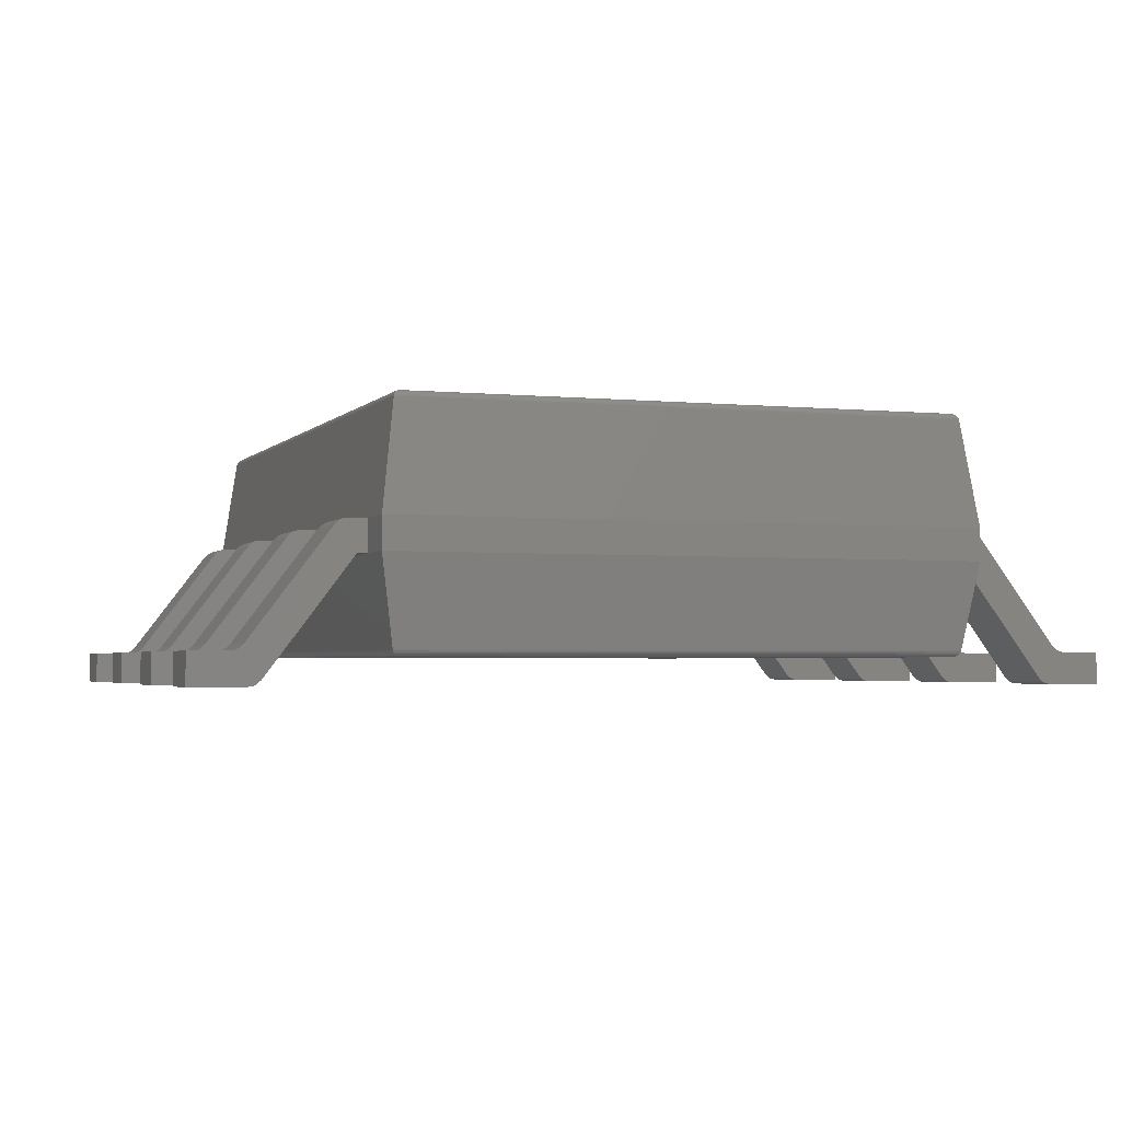
<metadata>
{"format":"stl","ext":"stl","renderer":"f3d","projection":"perspective","resolution":1024,"background":"white","views":[{"elev":-2.7,"azim":-19.5,"up":"+Z"}]}
</metadata>
<code>
# stl→obj: 398 verts, 760 faces
v -1.859 2.354 0.2175
v -1.859 -2.354 0.2175
v -1.949 -2.445 0.7806
v -1.949 2.445 0.7806
v 1.859 -2.354 0.2175
v 1.949 -2.445 0.7806
v -1.856 -2.352 0.2092
v -1.856 2.352 0.2092
v -1.853 -2.348 0.2014
v -1.853 2.348 0.2014
v -1.848 -2.344 0.1943
v -1.848 2.344 0.1943
v -1.842 -2.338 0.1881
v -1.842 2.338 0.1881
v -1.835 -2.331 0.183
v -1.835 2.331 0.183
v -1.825 -2.32 0.1781
v -1.817 -2.313 0.1762
v -1.825 2.32 0.1781
v -1.809 -2.304 0.1755
v -1.817 2.313 0.1762
v -1.809 2.304 0.1755
v -1.949 -2.445 0.9899
v -1.949 2.445 0.9899
v 1.859 2.354 0.2175
v 1.949 2.445 0.7806
v 1.856 -2.352 0.2092
v 1.853 -2.348 0.2014
v 1.848 -2.344 0.1943
v 1.842 -2.338 0.1881
v 1.835 -2.331 0.183
v 1.825 -2.32 0.1781
v 1.817 -2.313 0.1762
v 1.809 -2.304 0.1755
v 1.949 -2.445 0.9899
v 1.809 2.304 0.1755
v 1.826 2.321 0.1784
v 1.84 2.335 0.1857
v 1.848 2.344 0.1945
v 1.854 2.35 0.204
v 1.857 2.352 0.2106
v -1.858 -2.353 1.684
v -1.858 2.353 1.684
v 1.949 2.445 0.9899
v 1.858 -2.353 1.684
v -1.856 2.351 1.692
v -1.856 -2.351 1.692
v -1.852 2.348 1.7
v -1.852 -2.348 1.7
v -1.848 2.343 1.708
v -1.848 -2.343 1.708
v -1.842 2.337 1.714
v -1.842 -2.337 1.714
v -1.835 -2.33 1.719
v -1.835 2.33 1.719
v -1.827 -2.322 1.723
v -1.827 2.322 1.723
v -1.818 -2.313 1.726
v -1.818 2.313 1.726
v -1.808 -2.303 1.727
v -1.808 2.303 1.727
v 1.858 2.353 1.684
v 1.856 -2.351 1.692
v 1.852 -2.348 1.7
v 1.848 -2.343 1.708
v 1.842 -2.337 1.714
v 1.835 -2.33 1.719
v 1.827 -2.322 1.723
v 1.818 -2.313 1.726
v 1.808 -2.303 1.727
v -1.512 1.667 1.727
v -1.47 1.622 1.727
v -1.418 1.589 1.727
v -1.541 1.72 1.727
v -1.36 1.57 1.727
v -1.299 1.567 1.727
v -1.239 1.578 1.727
v -1.184 1.604 1.727
v -1.541 1.899 1.727
v -1.512 1.953 1.727
v -1.556 1.84 1.727
v -1.556 1.779 1.727
v -1.137 1.643 1.727
v -1.47 1.997 1.727
v -1.418 2.03 1.727
v -1.36 2.049 1.727
v -1.299 2.053 1.727
v -1.239 2.041 1.727
v 1.808 2.303 1.727
v -1.078 1.87 1.727
v -1.071 1.81 1.727
v -1.101 1.927 1.727
v -1.137 1.977 1.727
v -1.184 2.015 1.727
v -1.101 1.692 1.727
v -1.078 1.749 1.727
v 1.823 2.319 1.725
v 1.837 2.333 1.717
v 1.847 2.342 1.709
v 1.852 2.348 1.7
v 1.856 2.351 1.692
v -1.239 1.578 1.554
v -1.299 1.567 1.554
v -1.184 1.604 1.554
v -1.078 1.87 1.554
v -1.071 1.81 1.554
v -1.137 1.643 1.554
v -1.101 1.927 1.554
v -1.101 1.692 1.554
v -1.137 1.977 1.554
v -1.078 1.749 1.554
v -1.184 2.015 1.554
v -1.239 2.041 1.554
v -1.299 2.053 1.554
v -1.36 2.049 1.554
v -1.418 2.03 1.554
v -1.47 1.997 1.554
v -1.512 1.953 1.554
v -1.541 1.899 1.554
v -1.556 1.84 1.554
v -1.556 1.779 1.554
v -1.541 1.72 1.554
v -1.512 1.667 1.554
v -1.47 1.622 1.554
v -1.418 1.589 1.554
v -1.36 1.57 1.554
v -2.76 2.114 0.2092
v -3.01 2.114 0.2092
v -3.01 1.696 0.2092
v -2.76 1.696 0.2092
v -2.656 2.114 -1.388e-17
v -3.01 2.114 0
v -2.572 2.114 0.04143
v -2.624 2.114 0.004905
v -2.595 2.114 0.01916
v -2.728 2.114 0.2142
v -2.699 2.114 0.2284
v -2.676 2.114 0.2507
v -2.012 2.114 0.7806
v -2.147 2.114 0.9485
v -2.064 2.114 0.9899
v -2.124 2.114 0.9707
v -2.096 2.114 0.985
v -1.949 2.114 0.9899
v -1.949 2.114 0.7806
v -2.728 1.696 0.2142
v -2.699 1.696 0.2284
v -2.676 1.696 0.2507
v -3.01 1.696 0
v -2.656 1.696 -1.388e-17
v -2.624 1.696 0.004905
v -2.572 1.696 0.04143
v -2.595 1.696 0.01916
v -2.012 1.696 0.7806
v -2.147 1.696 0.9485
v -2.124 1.696 0.9707
v -2.064 1.696 0.9899
v -2.096 1.696 0.985
v -1.949 1.696 0.7806
v -1.949 1.696 0.9899
v 3.01 2.114 0.2092
v 2.76 2.114 0.2092
v 2.76 1.696 0.2092
v 3.01 1.696 0.2092
v 2.656 2.114 -1.388e-17
v 2.624 2.114 0.004905
v 2.595 2.114 0.01916
v 2.572 2.114 0.04143
v 2.676 2.114 0.2507
v 2.012 2.114 0.7806
v 2.699 2.114 0.2284
v 1.949 2.114 0.9899
v 1.949 2.114 0.7806
v 2.728 2.114 0.2142
v 3.01 2.114 0
v 2.064 2.114 0.9899
v 2.124 2.114 0.9707
v 2.096 2.114 0.985
v 2.147 2.114 0.9485
v 2.728 1.696 0.2142
v 2.699 1.696 0.2284
v 2.676 1.696 0.2507
v 3.01 1.696 0
v 2.595 1.696 0.01916
v 2.624 1.696 0.004905
v 2.656 1.696 -1.388e-17
v 2.572 1.696 0.04143
v 2.012 1.696 0.7806
v 1.949 1.696 0.7806
v 1.949 1.696 0.9899
v 2.064 1.696 0.9899
v 2.096 1.696 0.985
v 2.124 1.696 0.9707
v 2.147 1.696 0.9485
v -2.76 0.8442 0.2092
v -3.01 0.8442 0.2092
v -3.01 0.4258 0.2092
v -2.76 0.4258 0.2092
v -2.656 0.8442 -1.388e-17
v -3.01 0.8442 0
v -2.572 0.8442 0.04143
v -2.624 0.8442 0.004905
v -2.595 0.8442 0.01916
v -2.728 0.8442 0.2142
v -2.699 0.8442 0.2284
v -2.676 0.8442 0.2507
v -2.012 0.8442 0.7806
v -2.147 0.8442 0.9485
v -2.064 0.8442 0.9899
v -2.124 0.8442 0.9707
v -2.096 0.8442 0.985
v -1.949 0.8442 0.9899
v -1.949 0.8442 0.7806
v -2.728 0.4258 0.2142
v -2.699 0.4258 0.2284
v -2.676 0.4258 0.2507
v -3.01 0.4258 0
v -2.656 0.4258 -1.388e-17
v -2.624 0.4258 0.004905
v -2.572 0.4258 0.04143
v -2.595 0.4258 0.01916
v -2.012 0.4258 0.7806
v -2.147 0.4258 0.9485
v -2.124 0.4258 0.9707
v -2.064 0.4258 0.9899
v -2.096 0.4258 0.985
v -1.949 0.4258 0.7806
v -1.949 0.4258 0.9899
v 3.01 0.8442 0.2092
v 2.76 0.8442 0.2092
v 2.76 0.4258 0.2092
v 3.01 0.4258 0.2092
v 2.656 0.8442 -1.388e-17
v 2.624 0.8442 0.004905
v 2.595 0.8442 0.01916
v 2.572 0.8442 0.04143
v 2.676 0.8442 0.2507
v 2.012 0.8442 0.7806
v 2.699 0.8442 0.2284
v 1.949 0.8442 0.9899
v 1.949 0.8442 0.7806
v 2.728 0.8442 0.2142
v 3.01 0.8442 0
v 2.064 0.8442 0.9899
v 2.124 0.8442 0.9707
v 2.096 0.8442 0.985
v 2.147 0.8442 0.9485
v 2.728 0.4258 0.2142
v 2.699 0.4258 0.2284
v 2.676 0.4258 0.2507
v 3.01 0.4258 0
v 2.595 0.4258 0.01916
v 2.624 0.4258 0.004905
v 2.656 0.4258 -1.388e-17
v 2.572 0.4258 0.04143
v 2.012 0.4258 0.7806
v 1.949 0.4258 0.7806
v 1.949 0.4258 0.9899
v 2.064 0.4258 0.9899
v 2.096 0.4258 0.985
v 2.124 0.4258 0.9707
v 2.147 0.4258 0.9485
v -2.76 -0.4258 0.2092
v -3.01 -0.4258 0.2092
v -3.01 -0.8442 0.2092
v -2.76 -0.8442 0.2092
v -2.656 -0.4258 -1.388e-17
v -3.01 -0.4258 0
v -2.572 -0.4258 0.04143
v -2.624 -0.4258 0.004905
v -2.595 -0.4258 0.01916
v -2.728 -0.4258 0.2142
v -2.699 -0.4258 0.2284
v -2.676 -0.4258 0.2507
v -2.012 -0.4258 0.7806
v -2.147 -0.4258 0.9485
v -2.064 -0.4258 0.9899
v -2.124 -0.4258 0.9707
v -2.096 -0.4258 0.985
v -1.949 -0.4258 0.9899
v -1.949 -0.4258 0.7806
v -2.728 -0.8442 0.2142
v -2.699 -0.8442 0.2284
v -2.676 -0.8442 0.2507
v -3.01 -0.8442 0
v -2.656 -0.8442 -1.388e-17
v -2.624 -0.8442 0.004905
v -2.572 -0.8442 0.04143
v -2.595 -0.8442 0.01916
v -2.012 -0.8442 0.7806
v -2.147 -0.8442 0.9485
v -2.124 -0.8442 0.9707
v -2.064 -0.8442 0.9899
v -2.096 -0.8442 0.985
v -1.949 -0.8442 0.7806
v -1.949 -0.8442 0.9899
v 3.01 -0.4258 0.2092
v 2.76 -0.4258 0.2092
v 2.76 -0.8442 0.2092
v 3.01 -0.8442 0.2092
v 2.656 -0.4258 -1.388e-17
v 2.624 -0.4258 0.004905
v 2.595 -0.4258 0.01916
v 2.572 -0.4258 0.04143
v 2.676 -0.4258 0.2507
v 2.012 -0.4258 0.7806
v 2.699 -0.4258 0.2284
v 1.949 -0.4258 0.9899
v 1.949 -0.4258 0.7806
v 2.728 -0.4258 0.2142
v 3.01 -0.4258 0
v 2.064 -0.4258 0.9899
v 2.124 -0.4258 0.9707
v 2.096 -0.4258 0.985
v 2.147 -0.4258 0.9485
v 2.728 -0.8442 0.2142
v 2.699 -0.8442 0.2284
v 2.676 -0.8442 0.2507
v 3.01 -0.8442 0
v 2.595 -0.8442 0.01916
v 2.624 -0.8442 0.004905
v 2.656 -0.8442 -1.388e-17
v 2.572 -0.8442 0.04143
v 2.012 -0.8442 0.7806
v 1.949 -0.8442 0.7806
v 1.949 -0.8442 0.9899
v 2.064 -0.8442 0.9899
v 2.096 -0.8442 0.985
v 2.124 -0.8442 0.9707
v 2.147 -0.8442 0.9485
v -2.76 -1.696 0.2092
v -3.01 -1.696 0.2092
v -3.01 -2.114 0.2092
v -2.76 -2.114 0.2092
v -2.656 -1.696 -1.388e-17
v -3.01 -1.696 0
v -2.572 -1.696 0.04143
v -2.624 -1.696 0.004905
v -2.595 -1.696 0.01916
v -2.728 -1.696 0.2142
v -2.699 -1.696 0.2284
v -2.676 -1.696 0.2507
v -2.012 -1.696 0.7806
v -2.147 -1.696 0.9485
v -2.064 -1.696 0.9899
v -2.124 -1.696 0.9707
v -2.096 -1.696 0.985
v -1.949 -1.696 0.9899
v -1.949 -1.696 0.7806
v -2.728 -2.114 0.2142
v -2.699 -2.114 0.2284
v -2.676 -2.114 0.2507
v -3.01 -2.114 0
v -2.656 -2.114 -1.388e-17
v -2.624 -2.114 0.004905
v -2.572 -2.114 0.04143
v -2.595 -2.114 0.01916
v -2.012 -2.114 0.7806
v -2.147 -2.114 0.9485
v -2.124 -2.114 0.9707
v -2.064 -2.114 0.9899
v -2.096 -2.114 0.985
v -1.949 -2.114 0.7806
v -1.949 -2.114 0.9899
v 3.01 -1.696 0.2092
v 2.76 -1.696 0.2092
v 2.76 -2.114 0.2092
v 3.01 -2.114 0.2092
v 2.656 -1.696 -1.388e-17
v 2.624 -1.696 0.004905
v 2.595 -1.696 0.01916
v 2.572 -1.696 0.04143
v 2.676 -1.696 0.2507
v 2.012 -1.696 0.7806
v 2.699 -1.696 0.2284
v 1.949 -1.696 0.9899
v 1.949 -1.696 0.7806
v 2.728 -1.696 0.2142
v 3.01 -1.696 0
v 2.064 -1.696 0.9899
v 2.124 -1.696 0.9707
v 2.096 -1.696 0.985
v 2.147 -1.696 0.9485
v 2.728 -2.114 0.2142
v 2.699 -2.114 0.2284
v 2.676 -2.114 0.2507
v 3.01 -2.114 0
v 2.595 -2.114 0.01916
v 2.624 -2.114 0.004905
v 2.656 -2.114 -1.388e-17
v 2.572 -2.114 0.04143
v 2.012 -2.114 0.7806
v 1.949 -2.114 0.7806
v 1.949 -2.114 0.9899
v 2.064 -2.114 0.9899
v 2.096 -2.114 0.985
v 2.124 -2.114 0.9707
v 2.147 -2.114 0.9485
f 1 2 3
f 1 3 4
f 3 2 5
f 6 3 5
f 7 2 8
f 2 1 8
f 9 7 10
f 7 8 10
f 11 9 12
f 9 10 12
f 13 11 14
f 11 12 14
f 15 13 16
f 17 15 16
f 13 14 16
f 18 17 19
f 17 16 19
f 20 18 21
f 18 19 21
f 20 21 22
f 4 3 23
f 24 4 23
f 25 1 4
f 25 4 26
f 27 2 7
f 27 5 2
f 28 7 9
f 28 27 7
f 29 9 11
f 29 28 9
f 30 11 13
f 30 13 15
f 30 29 11
f 31 15 17
f 31 30 15
f 32 17 18
f 32 31 17
f 33 18 20
f 33 32 18
f 34 33 20
f 3 6 35
f 23 3 35
f 6 5 25
f 26 6 25
f 20 22 36
f 34 20 36
f 36 22 21
f 37 19 16
f 37 21 19
f 37 36 21
f 38 16 14
f 38 37 16
f 39 12 10
f 39 14 12
f 39 38 14
f 40 10 8
f 40 39 10
f 41 8 1
f 41 40 8
f 25 41 1
f 23 42 43
f 24 23 43
f 44 26 4
f 44 4 24
f 33 34 36
f 31 32 37
f 32 33 37
f 33 36 37
f 30 31 38
f 31 37 38
f 28 29 39
f 29 30 39
f 30 38 39
f 27 28 40
f 28 39 40
f 5 27 41
f 27 40 41
f 5 41 25
f 35 6 26
f 35 26 44
f 35 42 23
f 45 42 35
f 46 42 47
f 46 43 42
f 48 47 49
f 48 46 47
f 50 49 51
f 50 48 49
f 52 51 53
f 52 53 54
f 52 50 51
f 55 54 56
f 55 52 54
f 57 56 58
f 57 55 56
f 59 58 60
f 59 57 58
f 61 59 60
f 24 43 62
f 44 24 62
f 62 45 35
f 62 35 44
f 47 42 63
f 49 47 63
f 42 45 63
f 49 63 64
f 51 49 65
f 49 64 65
f 53 51 66
f 51 65 66
f 54 53 67
f 56 54 67
f 53 66 67
f 58 56 68
f 56 67 68
f 60 58 69
f 58 68 69
f 60 69 70
f 71 60 72
f 73 72 60
f 74 60 71
f 75 73 60
f 76 75 60
f 77 76 60
f 78 60 70
f 78 77 60
f 61 79 80
f 61 81 79
f 61 82 81
f 61 74 82
f 61 60 74
f 83 78 70
f 84 61 80
f 85 61 84
f 86 61 85
f 87 61 86
f 88 61 87
f 89 90 91
f 89 92 90
f 89 93 92
f 89 94 93
f 89 95 83
f 89 96 95
f 89 91 96
f 89 83 70
f 89 61 88
f 89 88 94
f 59 61 89
f 57 59 97
f 59 89 97
f 52 55 98
f 55 57 98
f 57 97 98
f 50 52 99
f 52 98 99
f 46 48 100
f 48 50 100
f 50 99 100
f 43 46 101
f 46 100 101
f 43 101 62
f 89 70 69
f 97 69 68
f 97 89 69
f 98 67 66
f 98 68 67
f 98 97 68
f 99 66 65
f 99 98 66
f 100 64 63
f 100 65 64
f 100 99 65
f 101 63 45
f 101 100 63
f 62 101 45
f 102 103 77
f 104 102 77
f 103 76 77
f 105 106 91
f 104 77 78
f 107 104 83
f 105 91 90
f 104 78 83
f 108 105 92
f 109 107 95
f 110 108 92
f 105 90 92
f 107 83 95
f 111 109 96
f 112 110 93
f 110 92 93
f 109 95 96
f 106 111 91
f 111 96 91
f 112 93 94
f 113 112 88
f 112 94 88
f 114 113 87
f 113 88 87
f 115 114 86
f 114 87 86
f 116 115 85
f 117 116 85
f 115 86 85
f 117 85 84
f 118 117 80
f 117 84 80
f 119 118 79
f 120 119 79
f 118 80 79
f 120 79 81
f 120 81 82
f 121 120 82
f 122 121 82
f 122 82 74
f 123 122 71
f 122 74 71
f 124 123 72
f 123 71 72
f 125 124 73
f 124 72 73
f 126 125 75
f 125 73 75
f 103 126 76
f 126 75 76
f 121 122 123
f 103 124 125
f 103 125 126
f 102 123 124
f 102 124 103
f 119 120 121
f 119 121 123
f 107 102 104
f 117 118 119
f 117 119 123
f 109 102 107
f 111 123 102
f 111 117 123
f 111 102 109
f 114 115 116
f 114 116 117
f 105 111 106
f 108 111 105
f 112 113 114
f 112 117 111
f 112 114 117
f 112 111 108
f 110 112 108
f 127 128 129
f 127 129 130
f 127 131 132
f 127 132 128
f 133 134 131
f 133 135 134
f 136 131 127
f 137 133 131
f 137 131 136
f 138 133 137
f 139 133 138
f 140 139 138
f 141 140 142
f 141 142 143
f 141 139 140
f 144 145 139
f 144 139 141
f 136 130 146
f 136 127 130
f 137 146 147
f 137 136 146
f 138 147 148
f 138 137 147
f 128 132 149
f 128 149 129
f 149 150 130
f 129 149 130
f 150 151 152
f 151 153 152
f 130 150 146
f 150 152 147
f 146 150 147
f 147 152 148
f 148 152 154
f 148 154 155
f 156 155 157
f 158 156 157
f 155 154 157
f 154 159 160
f 157 154 160
f 149 132 131
f 150 149 131
f 151 150 134
f 150 131 134
f 153 151 135
f 151 134 135
f 152 153 133
f 153 135 133
f 154 152 133
f 154 133 139
f 159 154 145
f 154 139 145
f 160 159 145
f 160 145 144
f 138 148 155
f 140 138 155
f 144 157 160
f 144 141 157
f 142 155 156
f 142 140 155
f 143 156 158
f 143 142 156
f 141 158 157
f 141 143 158
f 161 162 163
f 161 163 164
f 165 166 167
f 165 167 168
f 169 168 170
f 171 168 169
f 172 170 173
f 174 165 168
f 174 168 171
f 162 165 174
f 175 165 162
f 176 170 172
f 177 176 178
f 179 169 170
f 179 170 176
f 179 176 177
f 161 175 162
f 180 163 174
f 163 162 174
f 181 180 171
f 180 174 171
f 182 181 169
f 181 171 169
f 183 175 161
f 164 183 161
f 184 185 186
f 187 184 186
f 188 187 182
f 182 187 181
f 189 188 190
f 187 186 180
f 181 187 180
f 180 186 163
f 163 186 183
f 190 188 191
f 192 191 193
f 188 182 194
f 191 188 194
f 193 191 194
f 163 183 164
f 183 186 175
f 186 165 175
f 166 186 185
f 166 165 186
f 167 185 184
f 167 166 185
f 168 184 187
f 168 167 184
f 168 187 188
f 170 168 188
f 188 189 170
f 189 173 170
f 172 173 189
f 172 189 190
f 194 182 169
f 194 169 179
f 176 172 190
f 176 190 191
f 193 194 177
f 194 179 177
f 192 193 178
f 193 177 178
f 191 192 176
f 192 178 176
f 195 196 197
f 195 197 198
f 195 199 200
f 195 200 196
f 201 202 199
f 201 203 202
f 204 199 195
f 205 201 199
f 205 199 204
f 206 201 205
f 207 201 206
f 208 207 206
f 209 208 210
f 209 210 211
f 209 207 208
f 212 213 207
f 212 207 209
f 204 198 214
f 204 195 198
f 205 214 215
f 205 204 214
f 206 215 216
f 206 205 215
f 196 200 197
f 200 217 197
f 217 218 198
f 197 217 198
f 218 219 220
f 219 221 220
f 198 218 214
f 218 220 215
f 214 218 215
f 215 220 216
f 216 220 222
f 216 222 223
f 224 223 225
f 226 224 225
f 223 222 225
f 222 227 228
f 225 222 228
f 217 200 199
f 218 217 199
f 219 218 202
f 218 199 202
f 221 219 203
f 219 202 203
f 220 221 201
f 221 203 201
f 222 220 201
f 222 201 207
f 227 222 213
f 222 207 213
f 228 227 213
f 228 213 212
f 206 216 223
f 208 206 223
f 212 225 228
f 212 209 225
f 210 223 224
f 210 208 223
f 211 224 226
f 211 210 224
f 209 226 225
f 209 211 226
f 229 230 231
f 229 231 232
f 233 234 235
f 233 235 236
f 237 236 238
f 239 236 237
f 240 238 241
f 242 233 236
f 242 236 239
f 230 233 242
f 243 233 230
f 244 238 240
f 245 244 246
f 247 237 238
f 247 238 244
f 247 244 245
f 229 243 230
f 248 231 242
f 231 230 242
f 249 248 239
f 248 242 239
f 250 249 237
f 249 239 237
f 232 243 229
f 232 251 243
f 252 253 254
f 255 252 254
f 256 255 250
f 250 255 249
f 257 256 258
f 255 254 248
f 249 255 248
f 248 254 231
f 231 254 251
f 258 256 259
f 260 259 261
f 256 250 262
f 259 256 262
f 261 259 262
f 231 251 232
f 251 254 243
f 254 233 243
f 234 254 253
f 234 233 254
f 235 253 252
f 235 234 253
f 236 252 255
f 236 235 252
f 236 255 256
f 238 236 256
f 256 257 238
f 257 241 238
f 240 241 257
f 240 257 258
f 262 250 237
f 262 237 247
f 244 240 258
f 244 258 259
f 261 262 245
f 262 247 245
f 260 261 246
f 261 245 246
f 259 260 244
f 260 246 244
f 263 264 265
f 263 265 266
f 263 267 268
f 263 268 264
f 269 270 267
f 269 271 270
f 272 267 263
f 273 269 267
f 273 267 272
f 274 269 273
f 275 269 274
f 276 275 274
f 277 276 278
f 277 278 279
f 277 275 276
f 280 281 275
f 280 275 277
f 272 266 282
f 272 263 266
f 273 282 283
f 273 272 282
f 274 283 284
f 274 273 283
f 264 268 265
f 268 285 265
f 285 286 266
f 265 285 266
f 286 287 288
f 287 289 288
f 266 286 282
f 286 288 283
f 282 286 283
f 283 288 284
f 284 288 290
f 284 290 291
f 292 291 293
f 294 292 293
f 291 290 293
f 290 295 296
f 293 290 296
f 285 268 267
f 286 285 267
f 287 286 270
f 286 267 270
f 289 287 271
f 287 270 271
f 288 289 269
f 289 271 269
f 290 288 269
f 290 269 275
f 295 290 281
f 290 275 281
f 296 295 281
f 296 281 280
f 274 284 291
f 276 274 291
f 280 293 296
f 280 277 293
f 278 291 292
f 278 276 291
f 279 292 294
f 279 278 292
f 277 294 293
f 277 279 294
f 297 298 299
f 297 299 300
f 301 302 303
f 301 303 304
f 305 304 306
f 307 304 305
f 308 306 309
f 310 301 304
f 310 304 307
f 298 301 310
f 311 301 298
f 312 306 308
f 313 312 314
f 315 305 306
f 315 306 312
f 315 312 313
f 297 311 298
f 316 299 310
f 299 298 310
f 317 316 307
f 316 310 307
f 318 317 305
f 317 307 305
f 300 311 297
f 300 319 311
f 320 321 322
f 323 320 322
f 324 323 318
f 318 323 317
f 325 324 326
f 323 322 316
f 317 323 316
f 316 322 299
f 299 322 319
f 326 324 327
f 328 327 329
f 324 318 330
f 327 324 330
f 329 327 330
f 299 319 300
f 319 322 311
f 322 301 311
f 302 322 321
f 302 301 322
f 303 321 320
f 303 302 321
f 304 320 323
f 304 303 320
f 304 323 324
f 306 304 324
f 324 325 306
f 325 309 306
f 308 309 325
f 308 325 326
f 330 318 305
f 330 305 315
f 312 308 326
f 312 326 327
f 329 330 313
f 330 315 313
f 328 329 314
f 329 313 314
f 327 328 312
f 328 314 312
f 331 332 333
f 331 333 334
f 331 335 336
f 331 336 332
f 337 338 335
f 337 339 338
f 340 335 331
f 341 337 335
f 341 335 340
f 342 337 341
f 343 337 342
f 344 343 342
f 345 344 346
f 345 346 347
f 345 343 344
f 348 349 343
f 348 343 345
f 340 334 350
f 340 331 334
f 341 350 351
f 341 340 350
f 342 351 352
f 342 341 351
f 332 336 353
f 332 353 333
f 353 354 334
f 333 353 334
f 354 355 356
f 355 357 356
f 334 354 350
f 354 356 351
f 350 354 351
f 351 356 352
f 352 356 358
f 352 358 359
f 360 359 361
f 362 360 361
f 359 358 361
f 358 363 364
f 361 358 364
f 353 336 335
f 354 353 335
f 355 354 338
f 354 335 338
f 357 355 339
f 355 338 339
f 356 357 337
f 357 339 337
f 358 356 337
f 358 337 343
f 363 358 349
f 358 343 349
f 364 363 349
f 364 349 348
f 342 352 359
f 344 342 359
f 348 361 364
f 348 345 361
f 346 359 360
f 346 344 359
f 347 360 362
f 347 346 360
f 345 362 361
f 345 347 362
f 365 366 367
f 365 367 368
f 369 370 371
f 369 371 372
f 373 372 374
f 375 372 373
f 376 374 377
f 378 369 372
f 378 372 375
f 366 369 378
f 379 369 366
f 380 374 376
f 381 380 382
f 383 373 374
f 383 374 380
f 383 380 381
f 365 379 366
f 384 367 378
f 367 366 378
f 385 384 375
f 384 378 375
f 386 385 373
f 385 375 373
f 387 379 365
f 368 387 365
f 388 389 390
f 391 388 390
f 392 391 386
f 386 391 385
f 393 392 394
f 391 390 384
f 385 391 384
f 384 390 367
f 367 390 387
f 394 392 395
f 396 395 397
f 392 386 398
f 395 392 398
f 397 395 398
f 367 387 368
f 387 390 379
f 390 369 379
f 370 390 389
f 370 369 390
f 371 389 388
f 371 370 389
f 372 388 391
f 372 371 388
f 372 391 392
f 374 372 392
f 392 393 374
f 393 377 374
f 376 377 393
f 376 393 394
f 398 386 373
f 398 373 383
f 380 376 394
f 380 394 395
f 397 398 381
f 398 383 381
f 396 397 382
f 397 381 382
f 395 396 380
f 396 382 380

</code>
